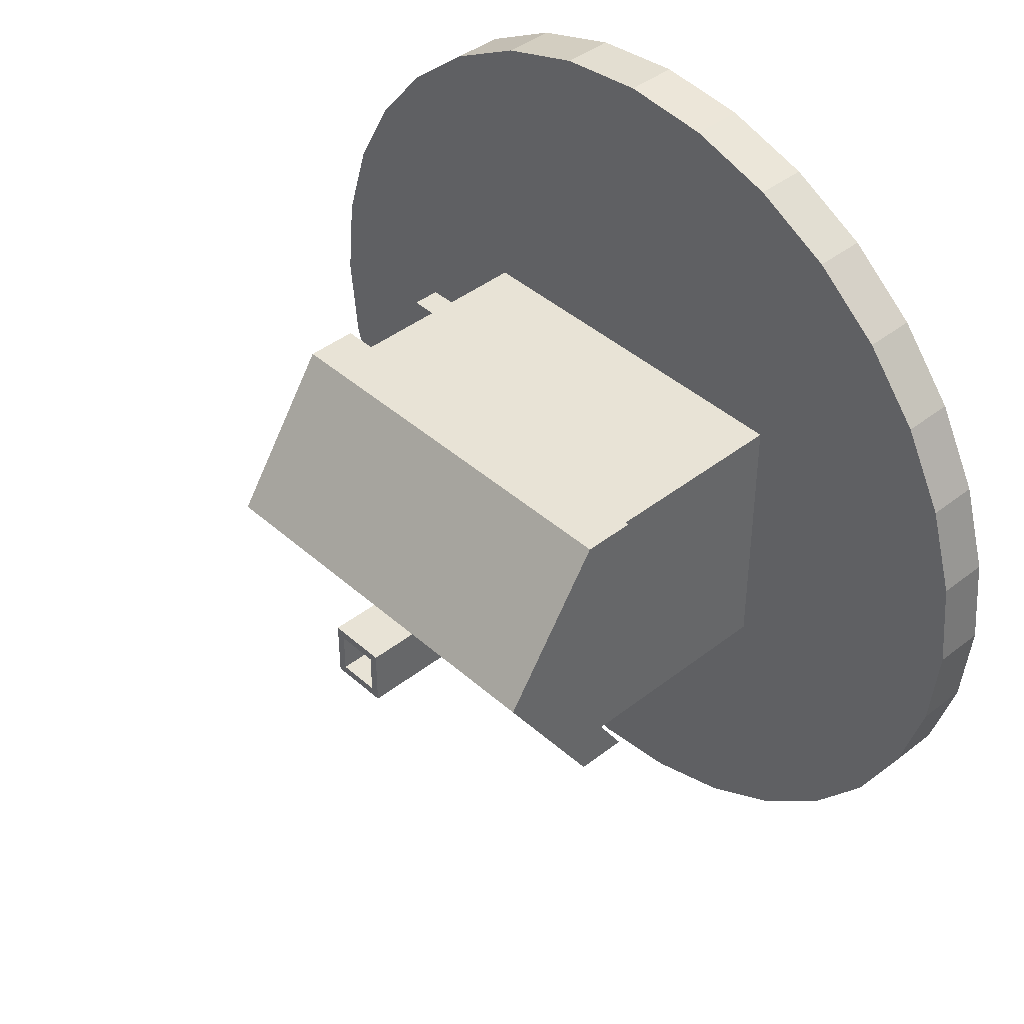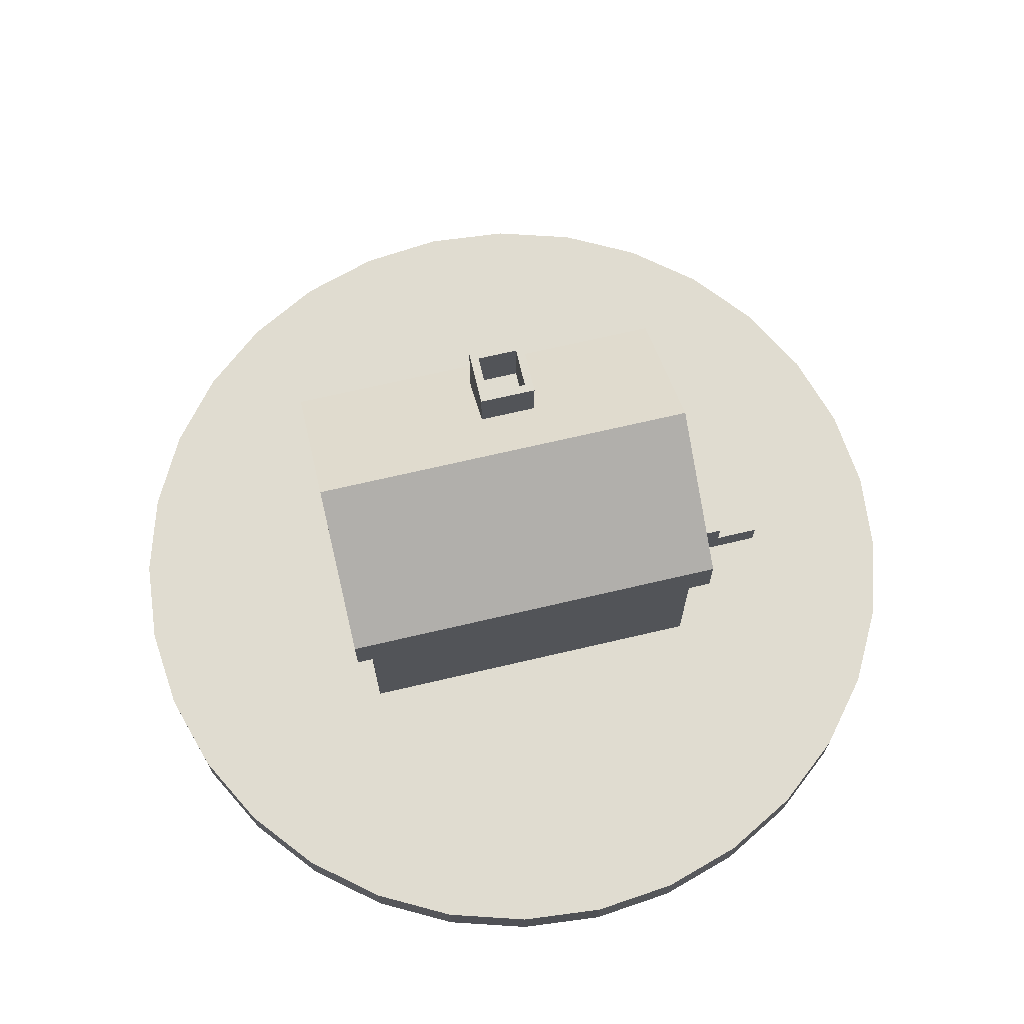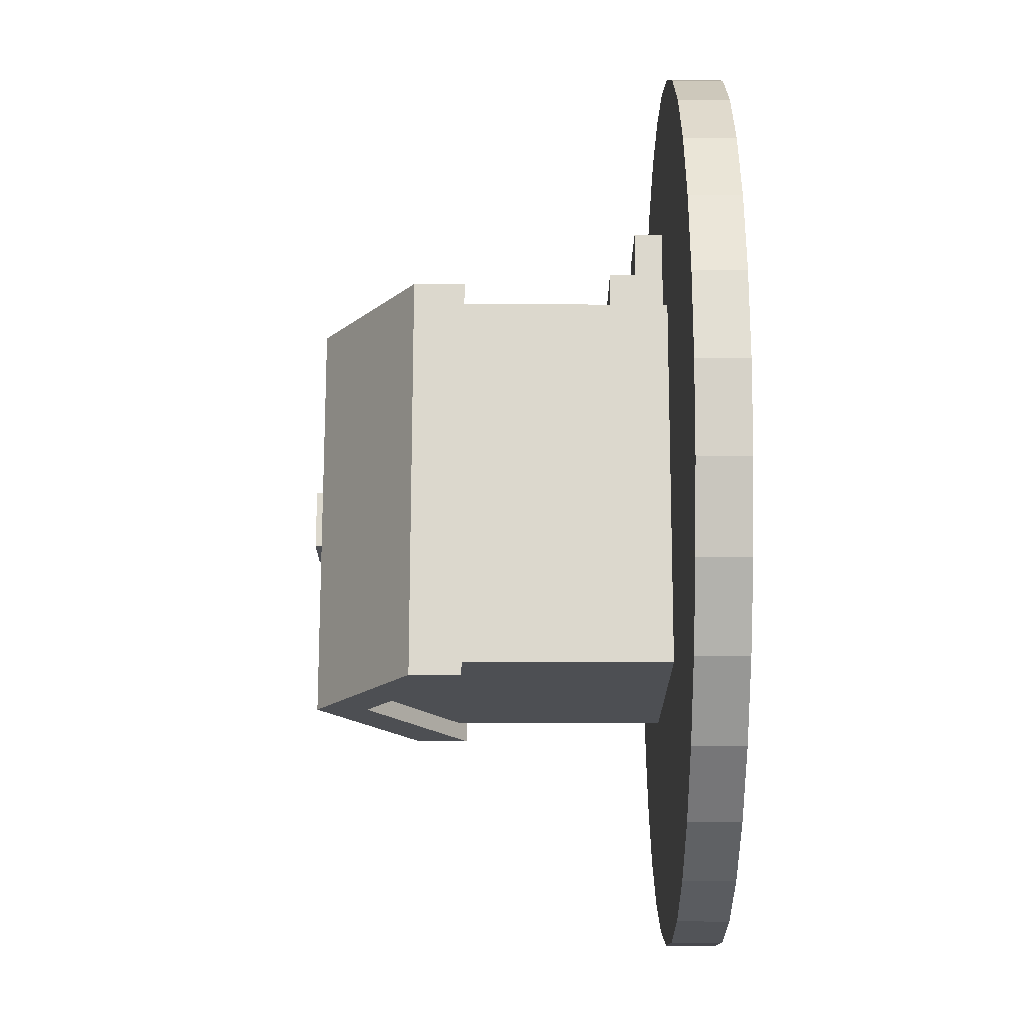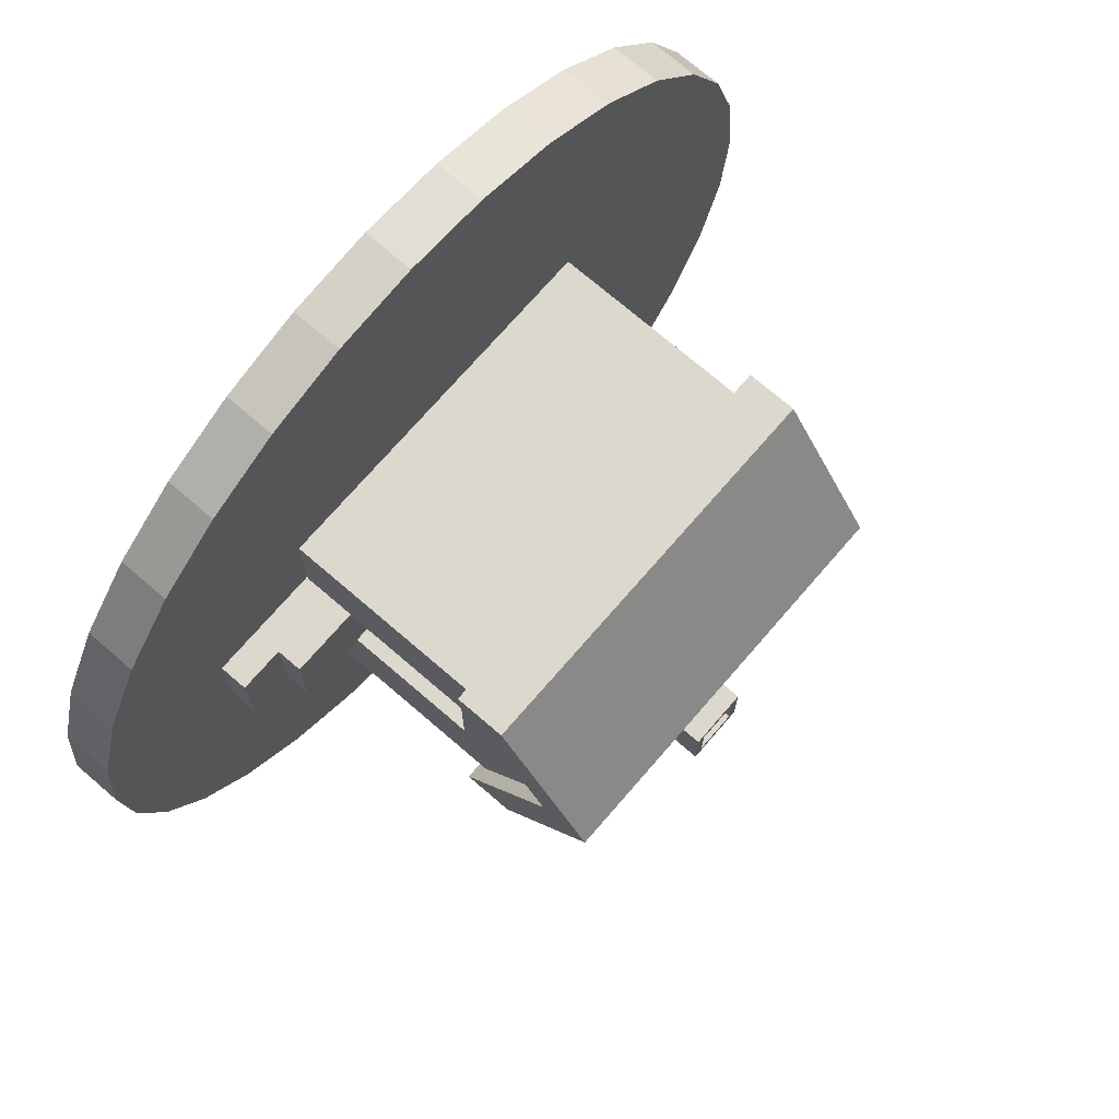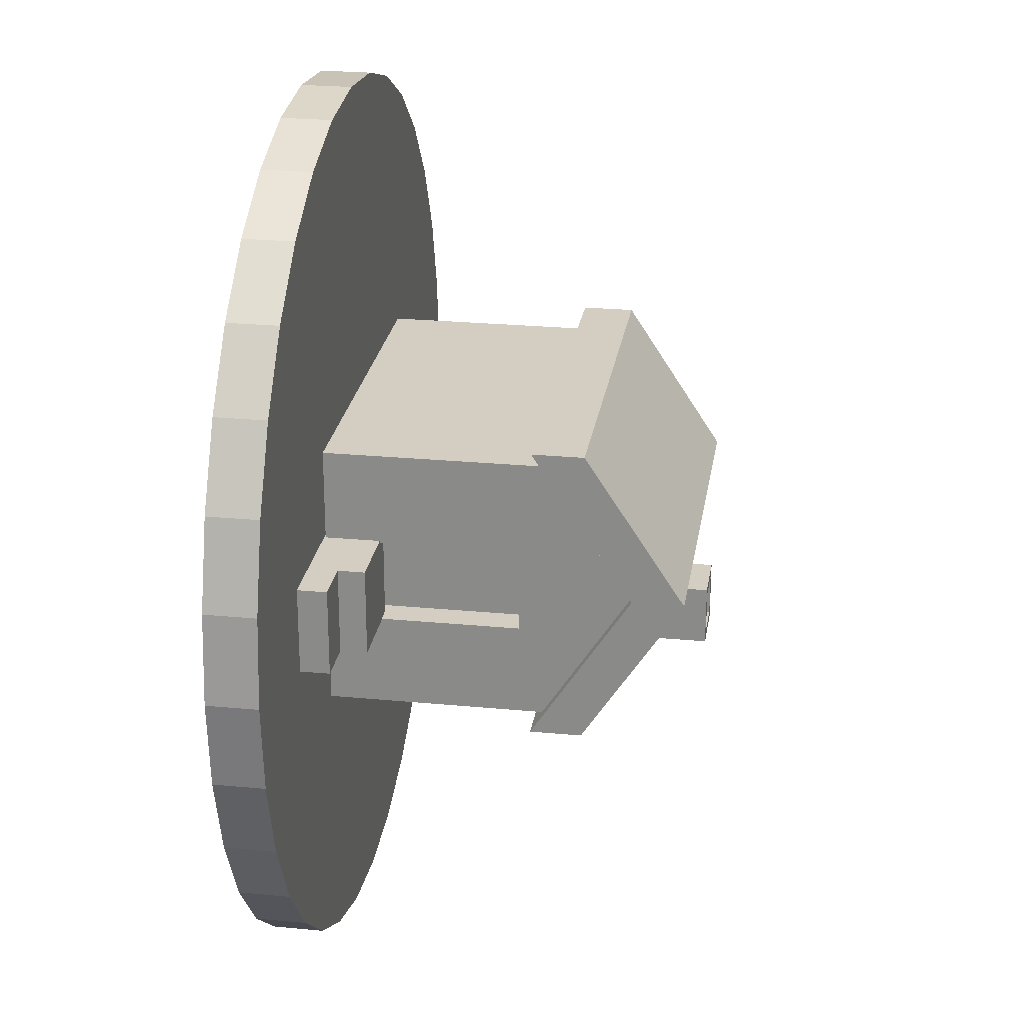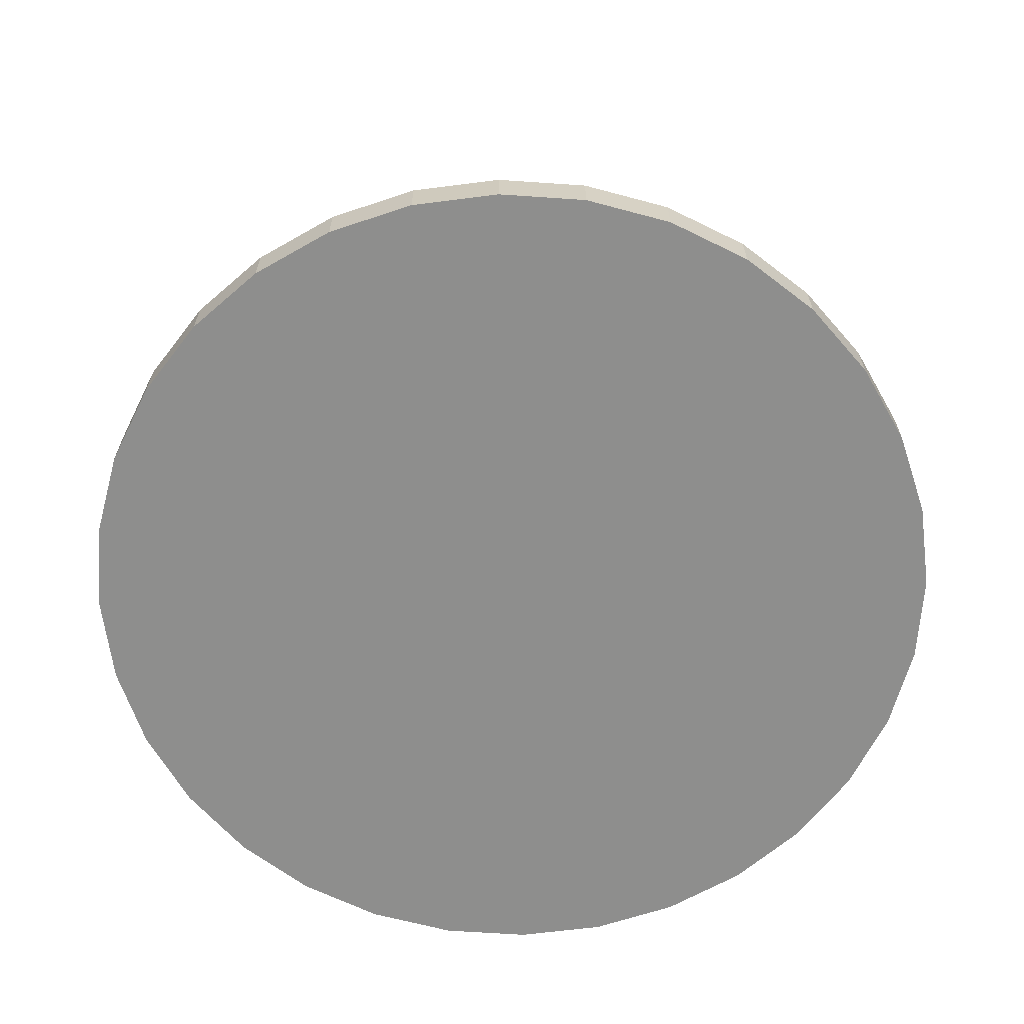
<metadata>
{"format":"obj","ext":"obj","renderer":"f3d","projection":"perspective","resolution":1024,"background":"white","views":[{"elev":41.9,"azim":-133.2,"up":"+Z"},{"elev":69.6,"azim":-13.2,"up":"+Y"},{"elev":72.5,"azim":-89.9,"up":"+Z"},{"elev":72.3,"azim":130.8,"up":"+Z"},{"elev":25.0,"azim":98.8,"up":"+Z"},{"elev":-64.9,"azim":-20.8,"up":"+Y"}]}
</metadata>
<code>
o 立方体
v -1.451 0.5947 1
v -1.451 2.215 1
v 1.331 0.9738 0.3125
v 1.331 2.023 0.3125
v 1.331 0.9738 -0.3125
v 1.331 2.023 -0.3125
v 1.331 0.5947 1
v 1.331 2.215 1
v 1.11 2.023 -0.3125
v 1.11 0.9738 -0.3125
v 1.11 0.9738 0.3125
v 1.11 2.023 0.3125
v -1.451 0.5947 0.006695
v -1.451 2.869 0.006695
v 1.331 0.5947 0.006695
v 1.331 2.869 0.006695
v 1.331 0.9738 0.002092
v 1.331 2.023 0.002092
v 1.11 0.9738 0.002092
v 1.11 2.023 0.002092
v -1.451 2.215 -1
v -1.451 0.5947 -1
v 1.331 0.5947 -1
v 1.331 2.215 -1
v -0.8167 1.007 -1
v -0.8885 0.96 -1
v -0.8167 1.803 -1
v -0.8885 1.849 -1
v 0.6968 1.803 -1
v 0.7686 1.849 -1
v 0.6968 1.007 -1
v 0.7686 0.96 -1
v -0.8167 1.381 -1
v -0.8885 1.405 -1
v -0.8167 1.428 -1
v -0.09585 1.007 -1
v -0.02406 1.007 -1
v -0.05996 0.96 -1
v -0.02406 1.803 -1
v -0.09585 1.803 -1
v -0.05996 1.849 -1
v 0.6968 1.381 -1
v 0.6968 1.428 -1
v 0.7686 1.405 -1
v -0.02406 1.428 -1
v -0.02406 1.381 -1
v -0.09585 1.381 -1
v -0.09585 1.428 -1
v -0.8167 1.428 -1.048
v -0.8167 1.381 -1.048
v -0.8885 1.405 -1.048
v -0.05996 0.96 -1.048
v -0.09585 1.007 -1.048
v -0.02406 1.007 -1.048
v -0.05996 1.849 -1.048
v -0.02406 1.803 -1.048
v -0.09585 1.803 -1.048
v 0.7686 1.405 -1.048
v 0.6968 1.381 -1.048
v 0.6968 1.428 -1.048
v -0.09585 1.428 -1.048
v -0.02406 1.428 -1.048
v -0.02406 1.381 -1.048
v -0.09585 1.381 -1.048
v -0.8167 1.007 -1.048
v -0.8885 0.96 -1.048
v 0.7686 1.849 -1.048
v 0.6968 1.803 -1.048
v 0.7686 0.96 -1.048
v 0.6968 1.007 -1.048
v -0.8885 1.849 -1.048
v -0.8167 1.803 -1.048
f 13 21 22
f 44 24 23
f 4 20 18
f 8 1 7
f 15 1 13
f 14 8 16
f 5 24 6
f 3 15 17
f 6 16 18
f 3 8 7
f 6 10 5
f 3 12 4
f 5 19 17
f 17 11 3
f 4 16 8
f 5 15 23
f 21 16 24
f 23 13 22
f 18 9 6
f 2 13 1
f 41 21 24
f 34 22 21
f 27 48 35
f 46 31 37
f 38 23 22
f 39 43 45
f 27 57 40
f 34 66 26
f 37 63 46
f 41 71 28
f 33 64 47
f 32 58 44
f 31 54 37
f 48 49 35
f 39 68 29
f 38 69 32
f 46 59 42
f 28 51 34
f 30 55 41
f 40 61 48
f 33 36 25
f 42 70 31
f 47 53 36
f 26 52 38
f 44 67 30
f 45 56 39
f 36 65 25
f 29 60 43
f 13 14 21
f 23 32 44
f 44 30 24
f 4 12 20
f 8 2 1
f 15 7 1
f 14 2 8
f 5 23 24
f 3 7 15
f 6 24 16
f 3 4 8
f 6 9 10
f 3 11 12
f 5 10 19
f 17 19 11
f 4 18 16
f 5 17 15
f 21 14 16
f 23 15 13
f 18 20 9
f 2 14 13
f 24 30 41
f 41 28 21
f 21 28 34
f 34 26 22
f 27 40 48
f 46 42 31
f 22 26 38
f 38 32 23
f 39 29 43
f 27 72 57
f 34 51 66
f 37 54 63
f 41 55 71
f 33 50 64
f 32 69 58
f 31 70 54
f 48 61 49
f 39 56 68
f 38 52 69
f 46 63 59
f 28 71 51
f 30 67 55
f 40 57 61
f 33 47 36
f 42 59 70
f 47 64 53
f 26 66 52
f 44 58 67
f 45 62 56
f 36 53 65
f 29 68 60
f 20 11 19
f 9 19 10
f 20 12 11
f 9 20 19
f 25 50 33
f 43 62 45
f 35 72 27
f 50 51 49
f 53 54 52
f 56 57 55
f 59 60 58
f 63 61 62
f 65 51 50
f 52 65 53
f 55 68 56
f 58 70 59
f 72 51 71
f 52 70 69
f 55 72 71
f 58 68 67
f 60 63 62
f 61 50 49
f 54 64 63
f 62 57 56
f 25 65 50
f 43 60 62
f 35 49 72
f 63 64 61
f 65 66 51
f 52 66 65
f 55 67 68
f 58 69 70
f 72 49 51
f 52 54 70
f 55 57 72
f 58 60 68
f 60 59 63
f 61 64 50
f 54 53 64
f 62 61 57
o 立方体.001
v -1.58 2.126 1.135
v 1.439 2.126 1.135
v -1.58 2.861 0.01895
v -1.58 2.505 1.135
v 1.439 2.505 1.135
v -1.58 3.241 0.01915
v -1.58 2.505 -1.112
v 1.439 3.241 0.01915
v 1.439 2.505 -1.112
v 1.439 2.861 0.01895
v 1.439 2.126 -1.112
v -1.58 2.126 -1.112
f 74 76 73
f 74 75 82
f 75 76 78
f 78 77 80
f 75 79 84
f 79 80 81
f 82 77 74
f 82 81 80
f 82 84 83
f 84 81 83
f 74 77 76
f 74 73 75
f 75 73 76
f 78 76 77
f 75 78 79
f 79 78 80
f 82 80 77
f 82 83 81
f 82 75 84
f 84 79 81
o 立方体.002
v -0.09215 3.323 -0.4839
v -0.1569 2.608 -0.4192
v -0.09215 3.323 -0.797
v -0.1569 2.608 -0.8617
v 0.2209 3.323 -0.4839
v 0.2857 2.608 -0.4192
v 0.2209 3.323 -0.797
v 0.2857 2.608 -0.8617
v -0.1569 3.323 -0.8617
v -0.1569 3.323 -0.4192
v 0.2857 3.323 -0.8617
v 0.2857 3.323 -0.4192
v -0.09215 2.868 -0.797
v -0.09215 2.868 -0.4839
v 0.2209 2.868 -0.797
v 0.2209 2.868 -0.4839
f 86 94 93
f 88 93 95
f 92 95 96
f 90 96 94
f 85 89 100
f 88 92 90
f 85 87 93
f 87 91 95
f 91 89 96
f 89 85 94
f 99 97 98
f 91 87 97
f 89 91 99
f 87 85 98
f 86 93 88
f 88 95 92
f 92 96 90
f 90 94 86
f 85 100 98
f 88 90 86
f 85 93 94
f 87 95 93
f 91 96 95
f 89 94 96
f 99 98 100
f 91 97 99
f 89 99 100
f 87 98 97
o 円
v 0 0.5838 3.33
v 0.6497 0.5838 3.266
v 1.274 0.5838 3.077
v 1.85 0.5838 2.769
v 2.355 0.5838 2.355
v 2.769 0.5838 1.85
v 3.077 0.5838 1.274
v 3.266 0.5838 0.6497
v 3.33 0.5838 -0
v 3.266 0.5838 -0.6497
v 3.077 0.5838 -1.274
v 2.769 0.5838 -1.85
v 2.355 0.5838 -2.355
v 1.85 0.5838 -2.769
v 1.274 0.5838 -3.077
v 0.6497 0.5838 -3.266
v -0 0.5838 -3.33
v -0.6497 0.5838 -3.266
v -1.274 0.5838 -3.077
v -1.85 0.5838 -2.769
v -2.355 0.5838 -2.355
v -2.769 0.5838 -1.85
v -3.077 0.5838 -1.274
v -3.266 0.5838 -0.6497
v -3.33 0.5838 0
v -3.266 0.5838 0.6497
v -3.077 0.5838 1.274
v -2.769 0.5838 1.85
v -2.355 0.5838 2.355
v -1.85 0.5838 2.769
v -1.274 0.5838 3.077
v -0.6497 0.5838 3.266
v 0.6497 0.2105 3.266
v 0 0.2105 3.33
v 1.274 0.2105 3.077
v 1.85 0.2105 2.769
v 2.355 0.2105 2.355
v 2.769 0.2105 1.85
v 3.077 0.2105 1.274
v 3.266 0.2105 0.6497
v 3.33 0.2105 -0
v 3.266 0.2105 -0.6497
v 3.077 0.2105 -1.274
v 2.769 0.2105 -1.85
v 2.355 0.2105 -2.355
v 1.85 0.2105 -2.769
v 1.274 0.2105 -3.077
v 0.6497 0.2105 -3.266
v -0 0.2105 -3.33
v -0.6497 0.2105 -3.266
v -1.274 0.2105 -3.077
v -1.85 0.2105 -2.769
v -2.355 0.2105 -2.355
v -2.769 0.2105 -1.85
v -3.077 0.2105 -1.274
v -3.266 0.2105 -0.6497
v -3.33 0.2105 0
v -3.266 0.2105 0.6497
v -3.077 0.2105 1.274
v -2.769 0.2105 1.85
v -2.355 0.2105 2.355
v -1.85 0.2105 2.769
v -1.274 0.2105 3.077
v -0.6497 0.2105 3.266
f 119 103 111
f 149 134 157
f 126 125 157
f 113 112 144
f 127 126 158
f 114 113 145
f 128 127 159
f 115 114 146
f 102 101 134
f 129 128 160
f 116 115 147
f 103 102 133
f 130 129 161
f 117 116 148
f 104 103 135
f 131 130 162
f 118 117 149
f 105 104 136
f 132 131 163
f 119 118 150
f 106 105 137
f 101 132 164
f 120 119 151
f 107 106 138
f 121 120 152
f 108 107 139
f 122 121 153
f 109 108 140
f 123 122 154
f 110 109 141
f 124 123 155
f 111 110 142
f 125 124 156
f 112 111 143
f 103 101 102
f 101 131 132
f 131 129 130
f 129 127 128
f 127 125 126
f 125 123 124
f 123 121 122
f 121 119 120
f 119 117 118
f 117 115 116
f 115 113 114
f 113 111 112
f 111 109 110
f 109 107 108
f 107 105 106
f 105 103 104
f 103 131 101
f 131 127 129
f 127 123 125
f 123 119 121
f 119 115 117
f 115 111 113
f 111 107 109
f 107 103 105
f 103 127 131
f 127 119 123
f 119 111 115
f 111 103 107
f 103 119 127
f 134 135 133
f 135 137 136
f 137 139 138
f 139 141 140
f 141 143 142
f 143 145 144
f 145 147 146
f 147 149 148
f 149 151 150
f 151 153 152
f 153 155 154
f 155 157 156
f 157 159 158
f 159 161 160
f 161 163 162
f 163 134 164
f 134 137 135
f 137 141 139
f 141 145 143
f 145 149 147
f 149 153 151
f 153 157 155
f 157 161 159
f 161 134 163
f 134 141 137
f 141 149 145
f 149 157 153
f 157 134 161
f 134 149 141
f 126 157 158
f 113 144 145
f 127 158 159
f 114 145 146
f 128 159 160
f 115 146 147
f 102 134 133
f 129 160 161
f 116 147 148
f 103 133 135
f 130 161 162
f 117 148 149
f 104 135 136
f 131 162 163
f 118 149 150
f 105 136 137
f 132 163 164
f 119 150 151
f 106 137 138
f 101 164 134
f 120 151 152
f 107 138 139
f 121 152 153
f 108 139 140
f 122 153 154
f 109 140 141
f 123 154 155
f 110 141 142
f 124 155 156
f 111 142 143
f 125 156 157
f 112 143 144
o 立方体.003
v 1.209 0.5494 0.3254
v 1.209 0.9974 0.3254
v 1.209 0.5494 -0.3215
v 1.209 0.9974 -0.3215
v 1.856 0.5494 0.3254
v 1.856 0.9974 0.3254
v 1.856 0.5494 -0.3215
v 1.856 0.9974 -0.3215
f 166 167 165
f 168 171 167
f 172 169 171
f 170 165 169
f 171 165 167
f 168 170 172
f 166 168 167
f 168 172 171
f 172 170 169
f 170 166 165
f 171 169 165
f 168 166 170
o 立方体.004
v 1.553 0.3516 0.3254
v 1.553 0.7996 0.3254
v 1.553 0.3516 -0.3215
v 1.553 0.7996 -0.3215
v 2.2 0.3516 0.3254
v 2.2 0.7996 0.3254
v 2.2 0.3516 -0.3215
v 2.2 0.7996 -0.3215
f 174 175 173
f 176 179 175
f 180 177 179
f 178 173 177
f 179 173 175
f 176 178 180
f 174 176 175
f 176 180 179
f 180 178 177
f 178 174 173
f 179 177 173
f 176 174 178

</code>
